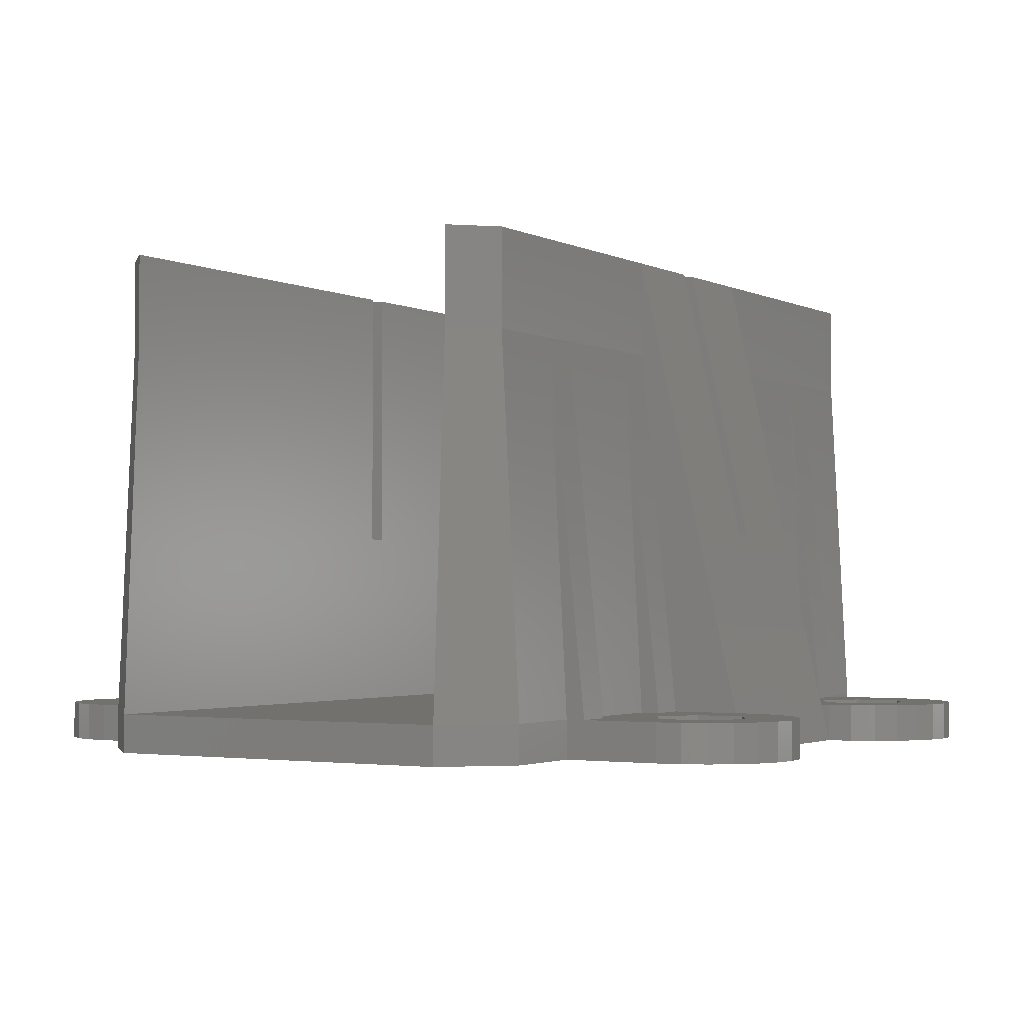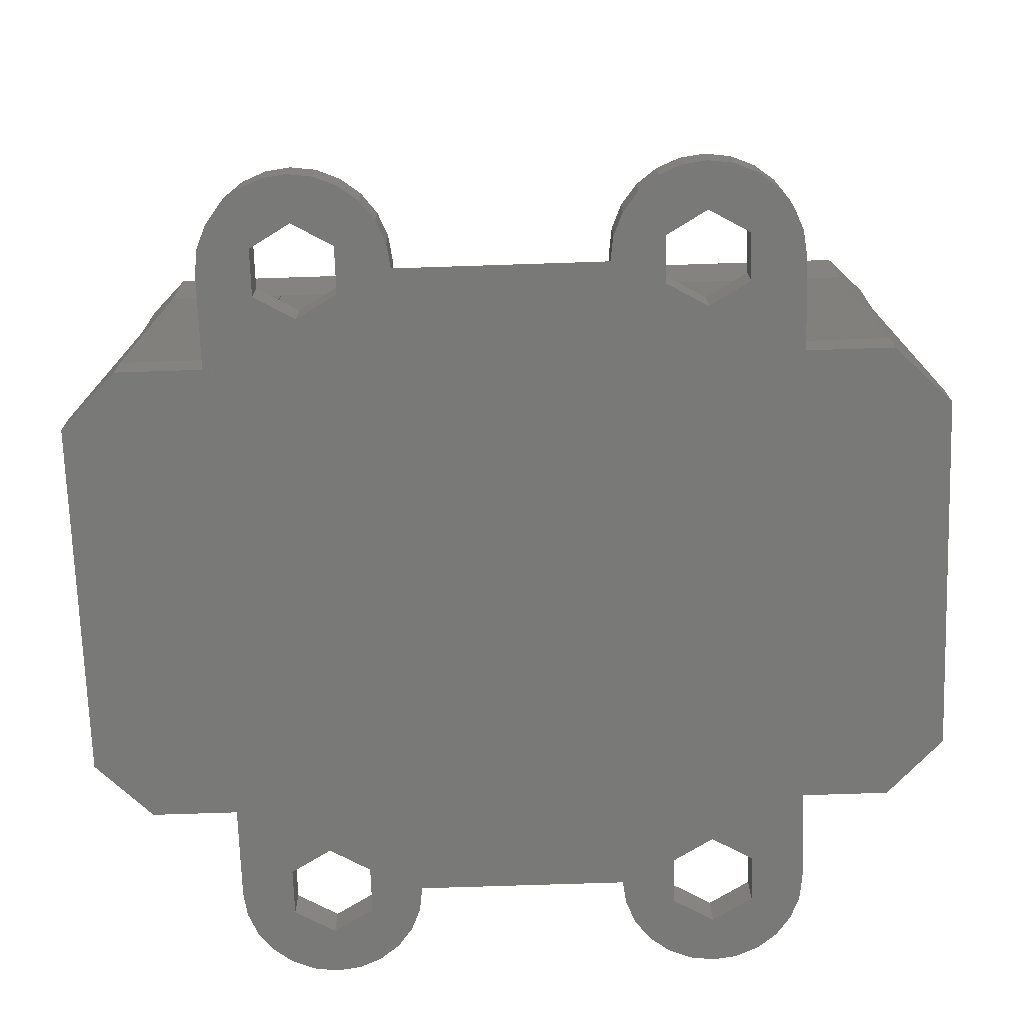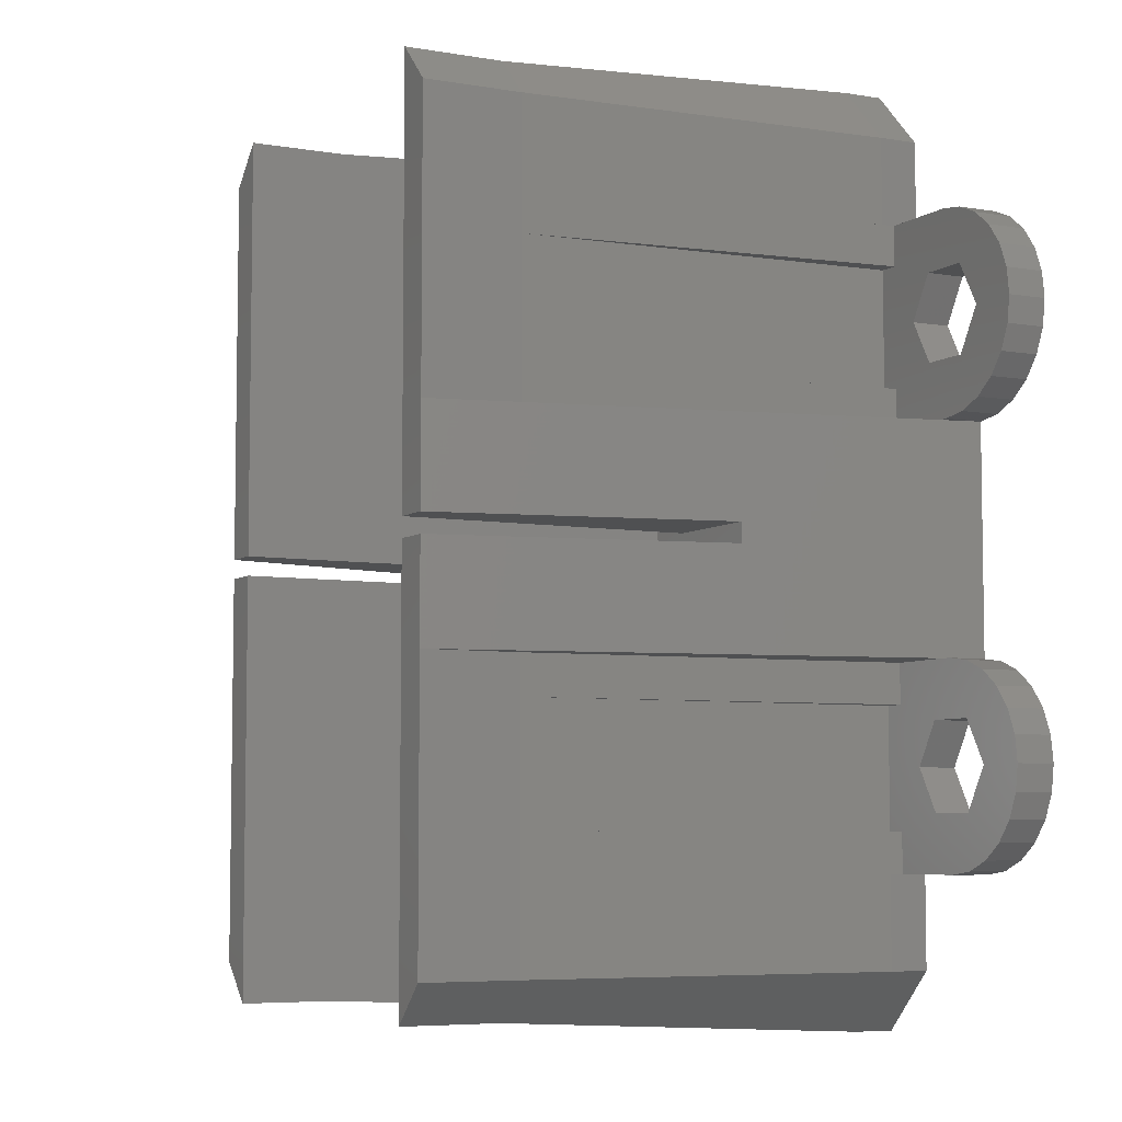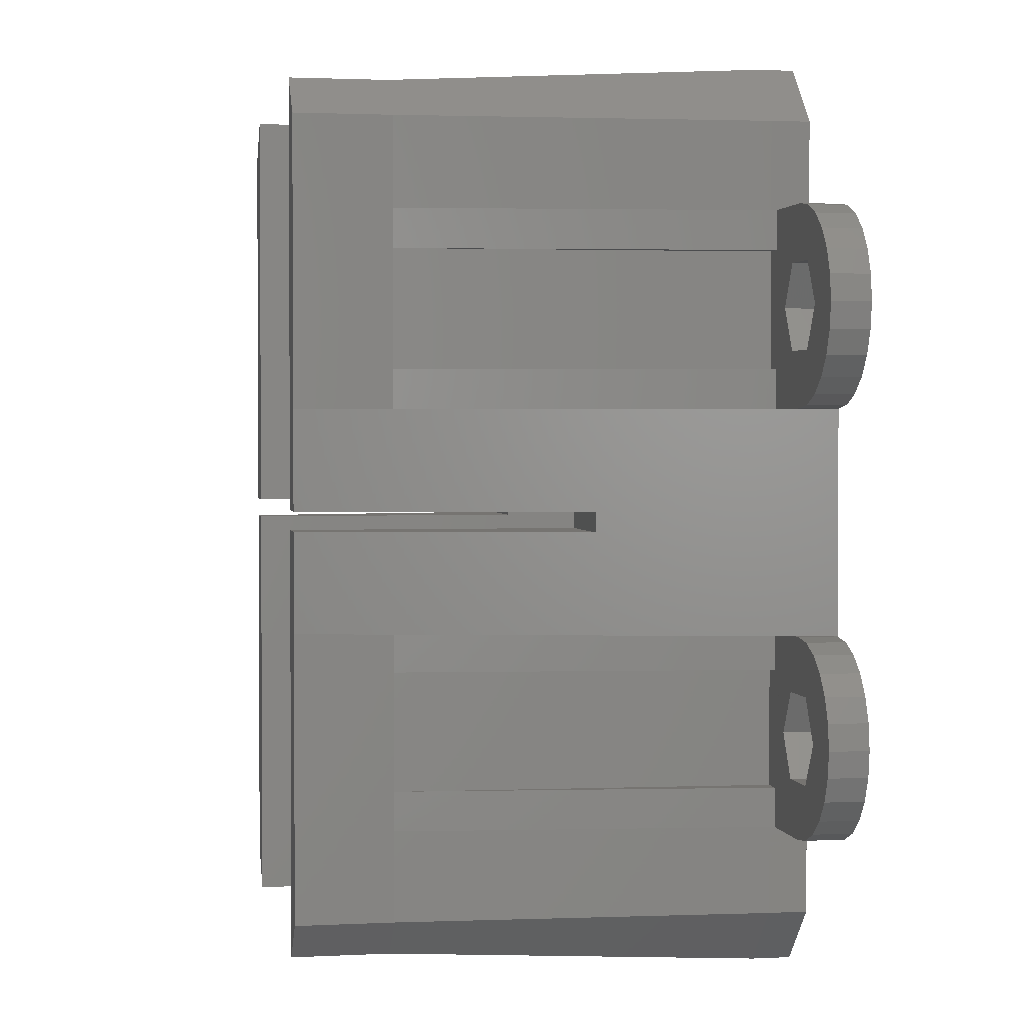
<metadata>
{"format":"stl","ext":"stl","renderer":"f3d","projection":"perspective","resolution":1024,"background":"white","views":[{"elev":-2.1,"azim":-148.9,"up":"+Z"},{"elev":-71.7,"azim":91.9,"up":"+Z"},{"elev":-6.0,"azim":62.4,"up":"+Y"},{"elev":2.0,"azim":79.8,"up":"+Y"}]}
</metadata>
<code>
# stl→obj: 276 verts, 564 faces
v 19.7 -76.4 26.2
v 25.04 -76.4 11.6
v 19.7 -76.4 11.6
v 21.7 -76.4 26.2
v 26.45 -63.14 0
v 25.2 -65.3 2
v 25.2 -65.3 0
v 26.45 -63.14 2
v 32.53 -66.6 0
v 32.03 -67.8 2
v 32.03 -67.8 0
v 32.53 -66.6 2
v 27.7 -60.3 2
v 29 -60.47 0
v 27.7 -60.3 0
v 29 -60.47 2
v 28.95 -63.14 0
v 30.2 -65.3 0
v 30.2 -60.97 0
v 31.24 -61.77 0
v 30.2 -69.63 0
v 31.24 -68.84 0
v 32.03 -62.8 0
v 32.53 -64.01 0
v 32.7 -65.3 0
v 28.95 -67.47 0
v 29 -70.13 0
v 27.7 -70.3 0
v 32.03 -84 0
v 32.53 -85.21 2
v 32.53 -85.21 0
v 32.03 -84 2
v -6.249 -67.47 0
v -7.499 -70.3 0
v -8.749 -67.47 0
v -7.499 -81.5 0
v -7.499 -60.3 0
v -6.249 -63.14 0
v -8.749 -63.14 0
v -2.499 -60.3 0
v -4.999 -65.3 0
v -4.999 -86.5 0
v 0.5014 -52.7 0
v -2.499 -55.7 0
v -2.499 -91.5 0
v -2.499 -96.1 0
v 0.5014 -99.1 0
v 19.7 -52.7 0
v 19.7 -99.1 0
v 22.7 -55.7 0
v 22.7 -96.1 0
v 22.7 -60.3 0
v 22.7 -91.5 0
v -6.249 -88.67 0
v -7.499 -91.5 0
v -8.749 -88.67 0
v -6.249 -84.34 0
v -8.749 -84.34 0
v 26.45 -67.47 0
v 25.2 -86.5 0
v 26.45 -84.34 0
v 27.7 -81.5 0
v 28.95 -84.34 0
v 27.7 -91.5 0
v 26.45 -88.67 0
v 28.95 -88.67 0
v 19.7 -53.7 21.2
v 21.7 -55.7 26.2
v 21.7 -55.7 21.2
v 19.7 -53.7 26.2
v -1.499 -89.5 21.2
v -3.499 -91.5 2
v -1.499 -91.5 21.2
v -3.499 -89.5 2
v -4.999 -65.3 2
v -6.249 -67.47 2
v 0.5014 -99.1 2
v 0.5014 -76.4 11.6
v 0.5014 -98.1 21.2
v 0.5014 -52.7 2
v 0.5014 -98.1 26.2
v 0.5014 -75.4 11.6
v 0.5014 -75.4 26.2
v 0.5014 -53.7 21.2
v 0.5014 -53.7 26.2
v 0.5014 -76.4 26.2
v -12.5 -65.3 2
v -12.33 -66.6 0
v -12.33 -66.6 2
v -12.5 -65.3 0
v -9.999 -60.97 2
v -8.793 -60.47 0
v -9.999 -60.97 0
v -8.793 -60.47 2
v -11.83 -62.8 2
v -12.33 -64.01 0
v -12.33 -64.01 2
v -11.83 -62.8 0
v -8.793 -70.13 2
v -9.999 -69.63 0
v -8.793 -70.13 0
v -9.999 -69.63 2
v -2.499 -55.7 2
v -1.499 -55.7 21.2
v -1.499 -70.3 26.2
v -4.842 -75.4 11.6
v -1.499 -75.4 26.2
v -1.499 -76.4 26.2
v -7.041 -81.5 2
v -1.499 -81.5 26.2
v -4.842 -76.4 11.6
v -7.041 -70.3 2
v -11.03 -61.77 2
v -11.03 -61.77 0
v -8.793 -81.67 2
v -8.793 -81.67 0
v -7.499 -81.5 2
v 21.7 -96.1 26.2
v 19.7 -98.1 26.2
v 21.7 -91.5 26.2
v 21.7 -89.5 26.2
v 21.7 -83.5 26.2
v 21.7 -81.5 26.2
v 21.7 -81.5 21.2
v 21.7 -83.5 21.2
v 21.7 -96.1 21.2
v 19.7 -98.1 21.2
v 21.7 -91.5 21.2
v 21.7 -89.5 21.2
v 22.7 -96.1 2
v 19.7 -99.1 2
v 22.7 -91.5 2
v 23.7 -91.5 2
v 22.7 -83.5 2
v 23.7 -83.5 2
v -11.83 -84 2
v -12.33 -85.21 0
v -12.33 -85.21 2
v -11.83 -84 0
v -1.499 -89.5 26.2
v -1.499 -91.5 26.2
v -1.499 -55.7 26.2
v -1.499 -81.5 21.2
v -3.499 -81.5 2
v -1.499 -62.3 21.2
v -3.499 -62.3 2
v -2.499 -62.3 2
v 30.2 -60.97 2
v 31.24 -61.77 2
v 31.24 -68.84 2
v 31.65 -68.3 2
v 22.7 -60.3 2
v 22.7 -55.7 2
v 26.45 -67.47 2
v 19.7 -52.7 2
v 27.7 -81.5 2
v 27.24 -81.5 2
v 21.7 -62.3 21.2
v 22.7 -62.3 2
v 23.7 -62.3 2
v 23.7 -81.5 2
v 21.7 -60.3 21.2
v 23.7 -60.3 2
v 19.7 -75.4 11.6
v 19.7 -75.4 26.2
v 28.95 -63.14 2
v 30.2 -65.3 2
v 25.04 -75.4 11.6
v 21.7 -75.4 26.2
v 21.7 -70.3 26.2
v 27.24 -70.3 2
v 29 -81.67 0
v 29 -81.67 2
v 30.2 -86.5 2
v 28.95 -88.67 2
v 30.2 -86.5 0
v 28.95 -84.34 2
v 23.7 -89.5 2
v 27.7 -91.5 2
v 32.03 -89 0
v 31.24 -90.04 2
v 31.24 -90.04 0
v 31.65 -89.5 2
v 32.03 -89 2
v 31.24 -82.97 0
v 31.65 -83.5 2
v 31.24 -82.97 2
v 25.2 -86.5 2
v 26.45 -84.34 2
v 26.45 -88.67 2
v 30.2 -90.83 0
v 30.2 -90.83 2
v 22.7 -89.5 2
v 27.7 -70.3 2
v 32.7 -86.5 2
v 32.7 -86.5 0
v 32.7 -65.3 2
v 30.2 -69.63 2
v 29 -70.13 2
v 32.53 -64.01 2
v 32.03 -62.8 2
v 28.95 -67.47 2
v 22.7 -68.3 2
v 21.7 -68.3 21.2
v 23.7 -68.3 2
v 23.7 -70.3 2
v 31.65 -62.3 2
v -2.499 -68.3 2
v -1.499 -68.3 21.2
v -2.499 -60.3 2
v -1.499 -60.3 21.2
v 21.7 -60.3 26.2
v -6.249 -63.14 2
v 21.7 -62.3 26.2
v -9.999 -90.83 2
v -11.03 -90.04 0
v -9.999 -90.83 0
v -11.03 -90.04 2
v -2.499 -91.5 2
v -2.499 -96.1 2
v -9.999 -65.3 2
v -9.999 -65.3 0
v -8.749 -63.14 2
v -7.499 -60.3 2
v -7.499 -70.3 2
v -12.5 -86.5 0
v -12.5 -86.5 2
v 21.7 -68.3 26.2
v 30.2 -82.17 0
v 32.53 -87.8 0
v 29 -91.33 0
v -3.499 -68.3 2
v -1.499 -96.1 21.2
v -8.793 -91.33 2
v -9.999 -86.5 2
v -8.749 -88.67 2
v -7.499 -91.5 2
v -6.249 -88.67 2
v -4.999 -86.5 2
v -2.499 -89.5 2
v -3.499 -83.5 2
v -2.499 -83.5 2
v -12.33 -87.8 2
v -11.83 -89 2
v -11.45 -89.5 2
v -11.45 -83.5 2
v -11.03 -82.97 2
v -9.999 -82.17 2
v -8.749 -84.34 2
v -6.249 -84.34 2
v -9.999 -82.17 0
v -3.499 -70.3 2
v -1.499 -70.3 21.2
v -8.793 -91.33 0
v 21.7 -70.3 21.2
v -11.83 -89 0
v -1.499 -62.3 26.2
v -1.499 -68.3 26.2
v -1.499 -60.3 26.2
v -11.03 -82.97 0
v -9.999 -86.5 0
v -12.33 -87.8 0
v -8.749 -67.47 2
v -1.499 -83.5 26.2
v -1.499 -83.5 21.2
v -1.499 -96.1 26.2
v -3.499 -60.3 2
v -11.45 -68.3 2
v -11.03 -68.84 0
v -11.03 -68.84 2
v -11.83 -67.8 0
v -11.83 -67.8 2
v -11.45 -62.3 2
v 29 -91.33 2
v 30.2 -82.17 2
v 32.53 -87.8 2
f 1 2 3
f 2 1 4
f 5 6 7
f 6 5 8
f 9 10 11
f 10 9 12
f 13 14 15
f 14 13 16
f 14 17 15
f 17 14 18
f 18 14 19
f 18 19 20
f 18 20 21
f 21 20 22
f 22 20 23
f 22 23 11
f 11 23 24
f 11 24 9
f 9 24 25
f 26 27 28
f 27 26 18
f 27 18 21
f 29 30 31
f 30 29 32
f 33 34 35
f 34 33 36
f 37 38 39
f 38 37 40
f 38 40 41
f 41 40 42
f 43 40 44
f 40 43 45
f 45 43 46
f 46 43 47
f 47 43 48
f 47 48 49
f 49 48 50
f 49 50 51
f 51 50 52
f 51 52 53
f 54 55 56
f 55 54 45
f 45 54 42
f 45 42 40
f 36 57 58
f 57 36 33
f 57 33 41
f 57 41 42
f 52 7 53
f 7 52 15
f 7 15 5
f 5 15 17
f 59 60 7
f 60 59 61
f 61 59 28
f 28 59 26
f 61 62 63
f 62 61 28
f 53 60 64
f 60 53 7
f 64 60 65
f 64 65 66
f 67 68 69
f 68 67 70
f 71 72 73
f 72 71 74
f 75 33 76
f 33 75 41
f 77 78 79
f 78 77 80
f 79 78 81
f 78 80 82
f 82 80 83
f 83 80 84
f 85 83 84
f 86 81 78
f 87 88 89
f 88 87 90
f 91 92 93
f 92 91 94
f 95 96 97
f 96 95 98
f 99 100 101
f 100 99 102
f 84 103 104
f 103 84 80
f 105 106 107
f 108 109 110
f 109 108 36
f 36 108 111
f 36 111 34
f 34 111 106
f 34 106 105
f 34 105 112
f 113 93 114
f 93 113 91
f 115 36 116
f 36 115 117
f 118 1 119
f 1 118 4
f 4 118 120
f 4 120 121
f 4 121 122
f 4 122 123
f 124 122 125
f 122 124 123
f 126 119 127
f 119 126 118
f 128 118 126
f 118 128 120
f 129 120 128
f 120 129 121
f 125 121 129
f 121 125 122
f 130 127 131
f 127 130 126
f 128 132 133
f 125 134 135
f 136 137 138
f 137 136 139
f 140 73 141
f 73 140 71
f 85 104 142
f 104 85 84
f 109 36 117
f 143 109 144
f 109 143 110
f 145 146 147
f 148 20 19
f 20 148 149
f 11 150 22
f 150 11 151
f 151 11 10
f 50 152 52
f 152 50 153
f 7 154 59
f 154 7 6
f 48 153 50
f 153 48 155
f 156 62 157
f 158 159 160
f 123 161 157
f 161 123 124
f 162 163 152
f 155 69 153
f 69 155 67
f 1 127 119
f 70 164 165
f 131 3 155
f 3 131 127
f 3 127 1
f 155 3 164
f 155 164 67
f 67 164 70
f 166 18 167
f 18 166 17
f 28 157 62
f 157 28 2
f 157 2 123
f 2 28 168
f 168 28 169
f 169 28 170
f 170 28 171
f 4 123 2
f 2 164 3
f 164 2 168
f 156 172 62
f 172 156 173
f 161 125 135
f 125 161 124
f 51 131 49
f 131 51 130
f 174 66 175
f 66 174 176
f 53 130 51
f 130 53 132
f 177 176 174
f 176 177 63
f 178 128 133
f 128 178 129
f 179 53 64
f 53 179 132
f 132 179 133
f 180 181 182
f 181 180 183
f 183 180 184
f 185 32 29
f 32 185 186
f 186 185 187
f 61 188 60
f 188 61 189
f 60 190 65
f 190 60 188
f 181 191 182
f 191 181 192
f 129 178 193
f 171 28 194
f 31 195 196
f 195 31 30
f 25 12 9
f 12 25 197
f 198 27 21
f 27 198 199
f 150 21 22
f 21 150 198
f 166 5 17
f 5 166 8
f 23 200 24
f 200 23 201
f 24 197 25
f 197 24 200
f 154 26 59
f 26 154 202
f 16 19 14
f 19 16 148
f 203 158 204
f 158 203 159
f 153 162 152
f 162 153 69
f 171 205 206
f 205 171 160
f 160 171 6
f 160 6 163
f 6 171 154
f 154 171 202
f 202 171 194
f 202 194 199
f 202 199 167
f 167 199 198
f 167 198 148
f 148 198 149
f 149 198 150
f 149 150 151
f 149 151 207
f 207 151 10
f 207 10 201
f 201 10 12
f 201 12 200
f 200 12 197
f 6 13 163
f 13 6 8
f 13 8 166
f 13 166 16
f 16 166 167
f 16 167 148
f 205 159 203
f 159 205 160
f 145 208 209
f 208 145 147
f 104 210 211
f 210 104 103
f 69 212 162
f 212 69 68
f 213 41 75
f 41 213 38
f 162 214 158
f 214 162 212
f 215 216 217
f 216 215 218
f 219 46 220
f 46 219 45
f 39 221 222
f 221 39 223
f 94 37 92
f 37 94 224
f 225 34 112
f 138 226 227
f 226 138 137
f 158 228 204
f 228 158 214
f 169 70 165
f 70 169 68
f 68 169 170
f 68 170 228
f 68 228 214
f 68 214 212
f 172 63 62
f 63 172 176
f 176 172 229
f 176 229 191
f 191 229 182
f 182 229 185
f 182 185 29
f 182 29 180
f 180 29 31
f 180 31 230
f 230 31 196
f 66 231 64
f 231 66 176
f 231 176 191
f 209 208 232
f 73 220 233
f 220 73 219
f 234 235 215
f 235 234 236
f 236 234 237
f 236 237 238
f 238 237 72
f 238 72 239
f 240 241 74
f 241 240 242
f 243 138 227
f 138 243 244
f 138 244 136
f 136 244 245
f 136 245 246
f 246 245 218
f 246 218 247
f 247 218 215
f 247 215 248
f 248 215 235
f 248 235 115
f 115 235 249
f 115 249 117
f 117 249 250
f 117 250 109
f 109 250 144
f 144 250 239
f 144 239 72
f 144 72 74
f 144 74 241
f 248 116 251
f 116 248 115
f 105 252 112
f 252 105 253
f 236 54 56
f 54 236 238
f 250 58 57
f 58 250 249
f 234 217 254
f 217 234 215
f 204 170 255
f 170 204 228
f 219 55 45
f 55 219 237
f 237 219 72
f 245 216 218
f 216 245 256
f 256 245 244
f 257 209 258
f 209 257 145
f 83 105 107
f 105 83 258
f 258 83 257
f 257 83 259
f 259 83 142
f 142 83 85
f 71 240 74
f 246 139 136
f 139 246 260
f 260 246 247
f 250 42 239
f 42 250 57
f 239 54 238
f 54 239 42
f 116 261 251
f 261 116 58
f 58 116 36
f 137 262 226
f 262 137 139
f 262 139 256
f 256 139 260
f 256 260 216
f 216 260 251
f 216 251 217
f 217 251 261
f 217 261 56
f 217 56 254
f 254 56 55
f 258 253 105
f 253 258 209
f 131 80 77
f 80 131 155
f 247 251 260
f 251 247 248
f 263 33 35
f 33 263 76
f 220 47 77
f 47 220 46
f 227 262 243
f 262 227 226
f 264 71 140
f 71 264 265
f 81 141 266
f 141 81 140
f 140 81 264
f 264 81 110
f 110 81 108
f 108 81 86
f 80 44 103
f 44 80 43
f 211 210 267
f 268 269 270
f 269 268 271
f 271 268 272
f 89 271 272
f 271 89 88
f 58 235 261
f 235 58 249
f 110 265 264
f 265 110 143
f 265 144 241
f 144 265 143
f 111 86 78
f 86 111 108
f 261 236 56
f 236 261 235
f 265 240 71
f 240 265 242
f 237 254 55
f 254 237 234
f 243 256 244
f 256 243 262
f 141 233 266
f 233 141 73
f 73 72 219
f 209 252 253
f 252 209 232
f 97 90 87
f 90 97 96
f 259 145 257
f 145 259 211
f 102 269 100
f 269 102 270
f 213 39 38
f 39 213 223
f 80 48 43
f 48 80 155
f 142 211 259
f 211 142 104
f 273 98 95
f 98 273 114
f 114 273 113
f 222 263 35
f 263 222 221
f 131 47 49
f 47 131 77
f 211 146 145
f 146 211 267
f 99 221 102
f 221 99 263
f 263 99 225
f 263 225 76
f 76 225 112
f 76 112 252
f 76 252 75
f 208 146 232
f 146 208 147
f 89 97 87
f 97 89 272
f 97 272 95
f 95 272 268
f 95 268 273
f 273 268 270
f 273 270 113
f 113 270 102
f 113 102 91
f 91 102 221
f 91 221 223
f 91 223 94
f 94 223 224
f 224 223 213
f 224 213 267
f 267 213 75
f 267 75 252
f 267 252 232
f 267 232 146
f 92 222 93
f 222 92 39
f 39 92 37
f 96 88 90
f 88 96 98
f 88 98 271
f 271 98 114
f 271 114 269
f 269 114 93
f 269 93 100
f 100 93 222
f 100 222 101
f 101 222 35
f 101 35 34
f 78 106 111
f 106 78 82
f 266 79 81
f 79 266 233
f 225 101 34
f 101 225 99
f 224 40 37
f 40 224 210
f 210 224 267
f 79 220 77
f 220 79 233
f 103 40 210
f 40 103 44
f 83 106 82
f 106 83 107
f 265 241 242
f 274 64 231
f 64 274 179
f 132 126 130
f 126 132 128
f 179 178 133
f 178 179 135
f 135 179 188
f 135 188 161
f 188 179 190
f 190 179 175
f 175 179 274
f 175 274 174
f 174 274 192
f 174 192 181
f 174 181 275
f 275 181 187
f 187 181 183
f 187 183 186
f 186 183 184
f 186 184 32
f 32 184 276
f 32 276 30
f 30 276 195
f 188 157 161
f 157 188 189
f 157 189 177
f 157 177 156
f 156 177 173
f 173 177 174
f 173 174 275
f 178 134 193
f 134 178 135
f 173 229 172
f 229 173 275
f 255 171 206
f 171 255 170
f 275 185 229
f 185 275 187
f 196 276 230
f 276 196 195
f 190 66 65
f 66 190 175
f 177 61 63
f 61 177 189
f 192 231 191
f 231 192 274
f 134 129 193
f 129 134 125
f 230 184 180
f 184 230 276
f 199 28 27
f 28 199 194
f 152 15 52
f 15 152 13
f 13 152 163
f 163 158 160
f 158 163 162
f 204 205 203
f 168 165 164
f 165 168 169
f 205 255 206
f 255 205 204
f 20 201 23
f 201 20 207
f 207 20 149
f 167 26 202
f 26 167 18

</code>
